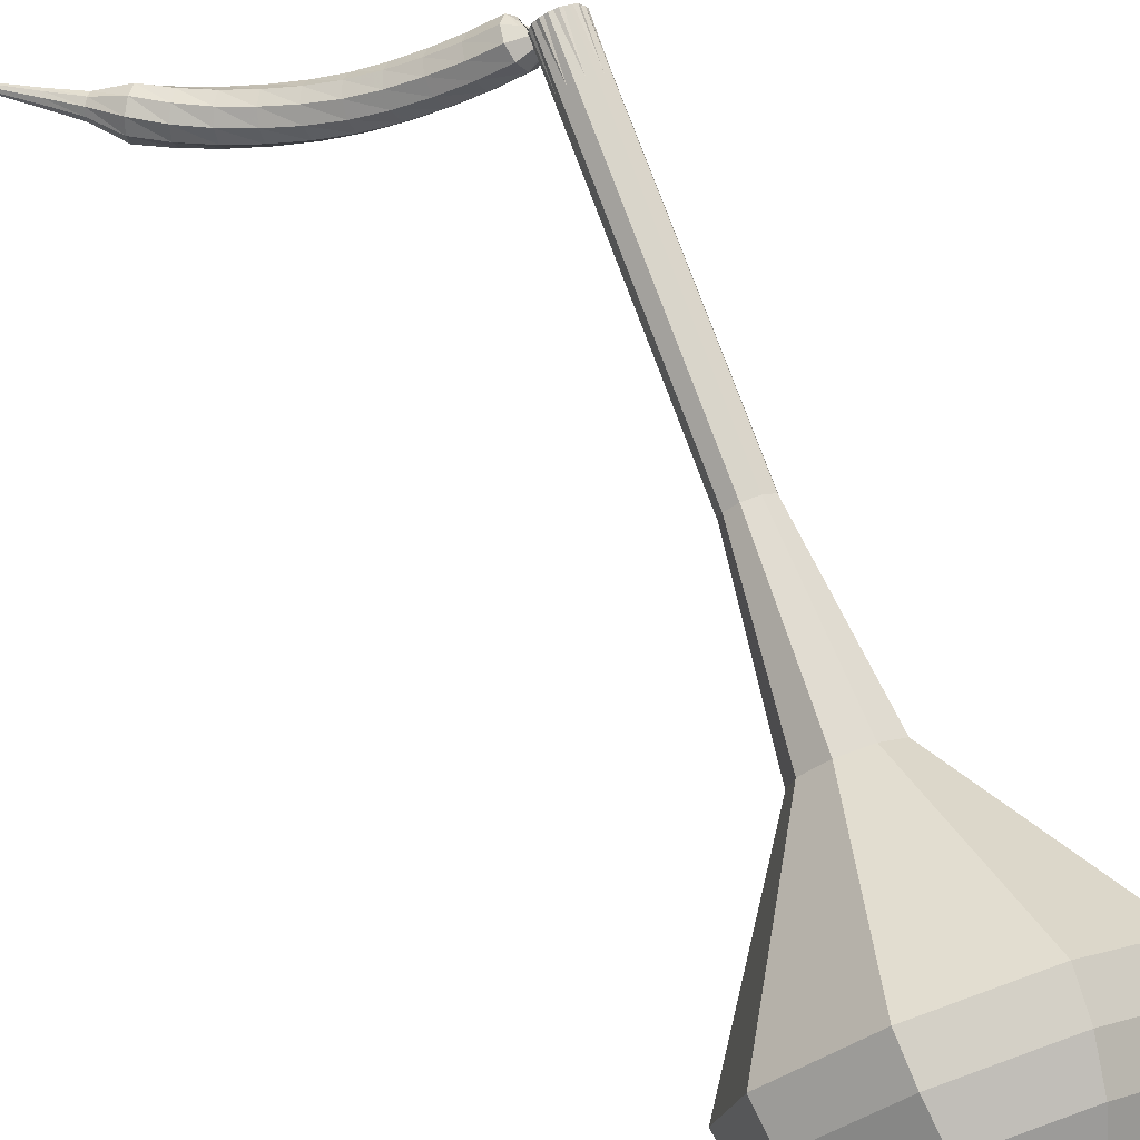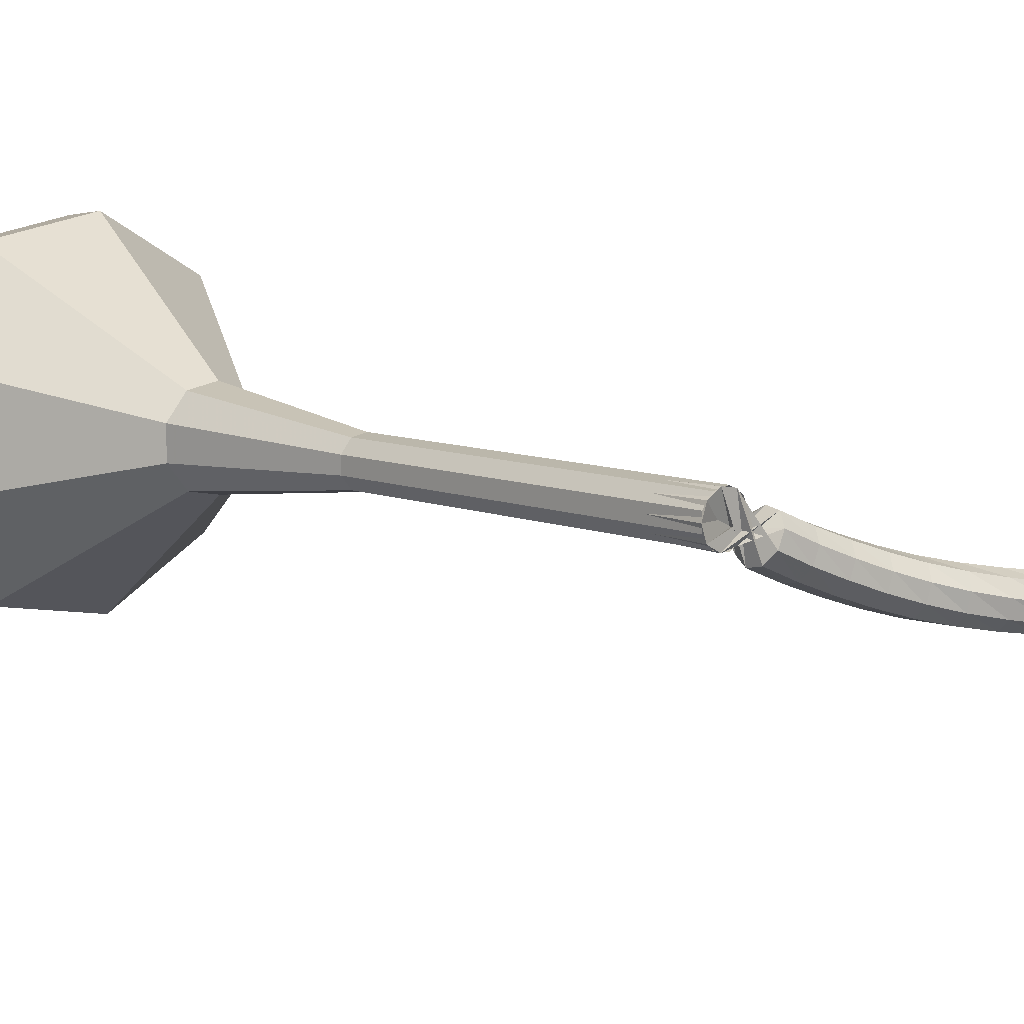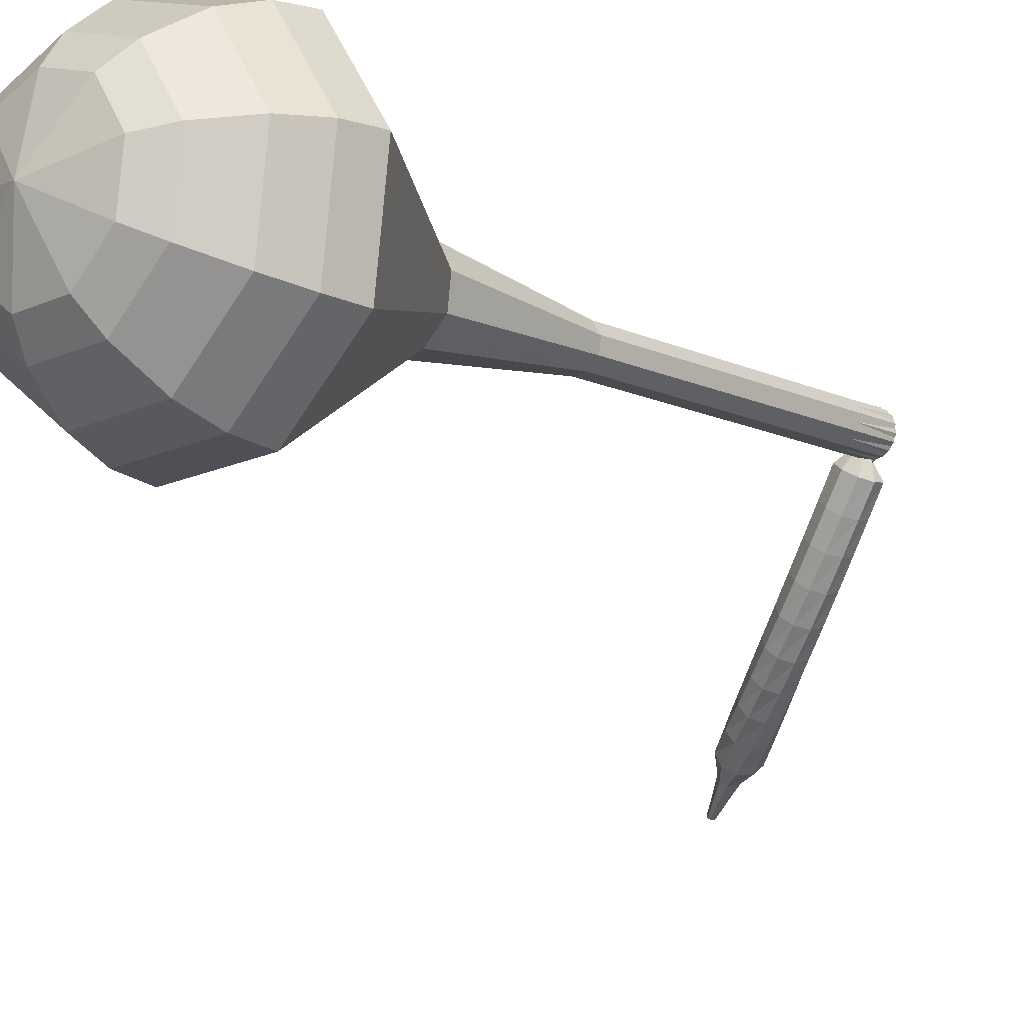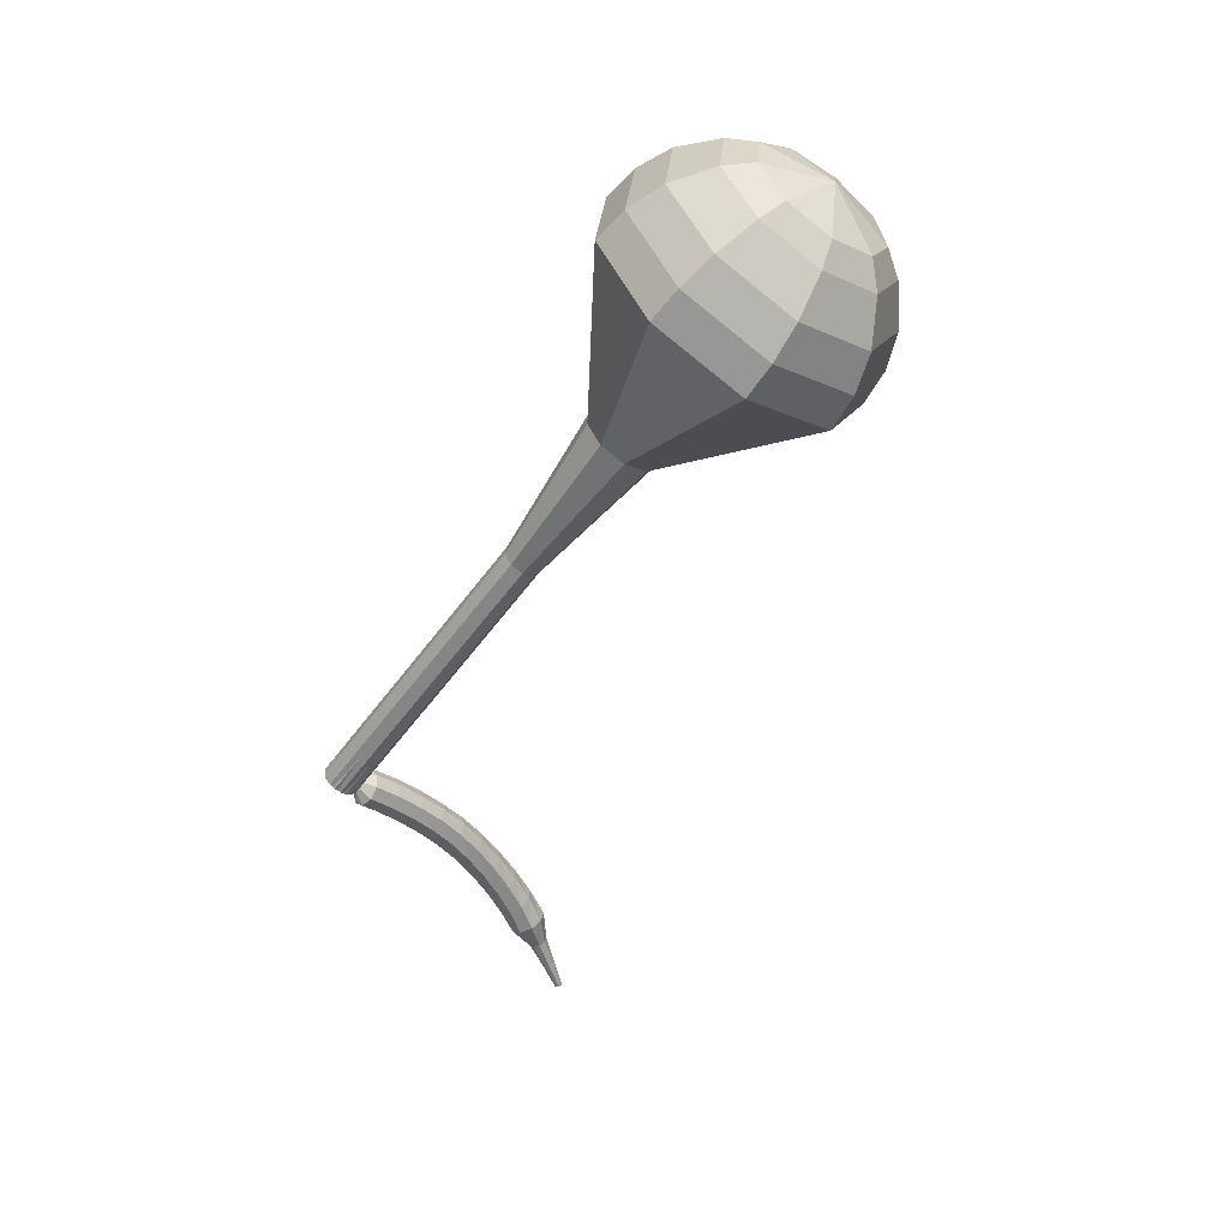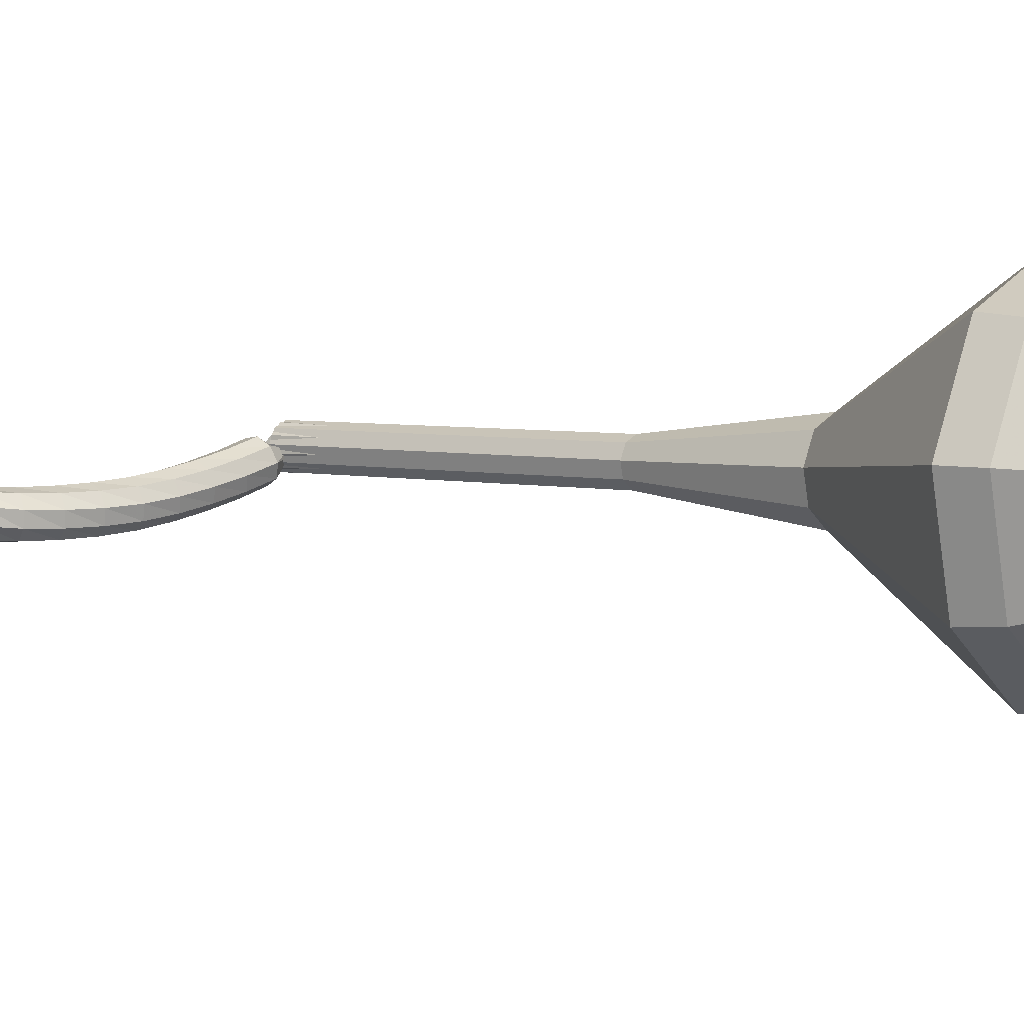
<metadata>
{"format":"obj","ext":"obj","renderer":"f3d","projection":"perspective","resolution":1024,"background":"white","views":[{"elev":55.9,"azim":-52.2,"up":"+Y"},{"elev":32.4,"azim":104.4,"up":"+Y"},{"elev":-36.2,"azim":13.4,"up":"+Y"},{"elev":37.2,"azim":-151.2,"up":"+Z"},{"elev":-24.6,"azim":-86.2,"up":"+Y"}]}
</metadata>
<code>
g tube1
v 89.64 88.54 191.6
v 88.02 86.19 189.7
v 88.37 82.96 188.8
v 90.52 80.36 189.1
v 93.47 79.6 190.6
v 95.83 81.05 192.6
v 96.51 84.01 194.1
v 95.17 87.12 194.4
v 92.46 88.9 193.4
v 89.64 88.54 191.6
v 89.87 87.12 192.4
v 88.68 85.4 191
v 88.94 83.04 190.3
v 90.52 81.13 190.5
v 92.67 80.58 191.6
v 94.4 81.64 193.1
v 94.89 83.81 194.2
v 93.92 86.08 194.4
v 91.93 87.39 193.7
v 89.87 87.12 192.4
v 91.3 83.74 193.1
v 91.3 83.74 193.1
v 91.3 83.74 193.1
v 91.3 83.74 193.1
v 91.3 83.74 193.1
v 91.3 83.74 193.1
v 91.3 83.74 193.1
v 91.3 83.74 193.1
v 91.3 83.74 193.1
v 91.3 83.74 193.1
v 111.8 95.08 160.1
v 111.2 95.01 159.8
v 110.7 95.37 159.6
v 110.4 96 159.6
v 110.6 96.61 159.9
v 111 96.89 160.3
v 111.6 96.74 160.6
v 112.1 96.21 160.7
v 112.1 95.55 160.5
v 111.8 95.08 160.1
v 109.8 95.65 159.2
v 110.2 95.8 158.7
v 110.8 95.58 158.4
v 111.2 95.09 158.5
v 111.4 94.56 158.9
v 111.1 94.23 159.5
v 110.5 94.27 159.9
v 110 94.64 160
v 109.7 95.19 159.7
v 109.8 95.65 159.2
v 109 94.81 158.2
v 109.5 94.97 157.8
v 110.1 94.74 157.5
v 110.5 94.22 157.6
v 110.6 93.67 158
v 110.3 93.33 158.5
v 109.7 93.37 158.9
v 109.2 93.77 159
v 108.9 94.34 158.7
v 109 94.81 158.2
v 108.3 94.04 157.2
v 108.8 94.2 156.7
v 109.4 93.95 156.5
v 109.8 93.42 156.6
v 109.8 92.85 157
v 109.5 92.51 157.4
v 108.9 92.56 157.8
v 108.4 92.97 157.9
v 108.1 93.56 157.7
v 108.3 94.04 157.2
v 107.6 93.35 156.1
v 108.1 93.49 155.7
v 108.7 93.23 155.5
v 109 92.67 155.5
v 109.1 92.08 155.9
v 108.7 91.74 156.4
v 108.1 91.81 156.7
v 107.6 92.25 156.8
v 107.4 92.85 156.6
v 107.6 93.35 156.1
v 106.9 92.74 155
v 107.4 92.87 154.6
v 108 92.57 154.4
v 108.3 91.99 154.4
v 108.3 91.39 154.8
v 107.9 91.06 155.2
v 107.3 91.15 155.5
v 106.8 91.62 155.6
v 106.6 92.25 155.4
v 106.9 92.74 155
v 106.2 92.26 153.8
v 106.8 92.35 153.4
v 107.3 92.01 153.2
v 107.6 91.4 153.3
v 107.5 90.8 153.6
v 107 90.49 154
v 106.4 90.62 154.3
v 106 91.12 154.4
v 105.9 91.77 154.2
v 106.2 92.26 153.8
v 105.5 91.86 152.5
v 106.1 91.92 152.2
v 106.7 91.54 152
v 106.9 90.9 152.1
v 106.7 90.31 152.4
v 106.2 90.03 152.7
v 105.6 90.2 153
v 105.2 90.74 153.1
v 105.2 91.39 152.9
v 105.5 91.86 152.5
v 104.9 91.54 151.3
v 105.5 91.55 150.9
v 106 91.13 150.8
v 106.2 90.48 150.8
v 106 89.89 151.1
v 105.4 89.65 151.4
v 104.8 89.87 151.7
v 104.5 90.44 151.8
v 104.5 91.1 151.6
v 104.9 91.54 151.3
v 104.3 91.32 149.9
v 104.9 91.26 149.6
v 105.4 90.79 149.5
v 105.5 90.11 149.5
v 105.2 89.56 149.8
v 104.6 89.37 150.1
v 104.1 89.66 150.4
v 103.8 90.27 150.4
v 103.9 90.92 150.2
v 104.3 91.32 149.9
v 103.8 91.19 148.6
v 104.4 91.06 148.3
v 104.8 90.52 148.2
v 104.8 89.84 148.2
v 104.4 89.33 148.5
v 103.8 89.23 148.8
v 103.3 89.58 149
v 103.1 90.23 149
v 103.3 90.86 148.9
v 103.8 91.19 148.6
v 103.3 90.64 147.2
v 103.6 90.54 147.1
v 103.8 90.25 147
v 103.7 89.91 147.1
v 103.5 89.68 147.2
v 103.2 89.67 147.3
v 103 89.87 147.4
v 102.9 90.21 147.4
v 103 90.51 147.4
v 103.3 90.64 147.2
v 102.7 90.47 145.9
v 102.9 90.39 145.8
v 103 90.19 145.7
v 103 89.97 145.7
v 102.8 89.83 145.8
v 102.6 89.83 145.9
v 102.4 89.98 146
v 102.4 90.2 146
v 102.5 90.4 145.9
v 102.7 90.47 145.9
v 102.1 90.36 144.5
v 102.2 90.31 144.4
v 102.3 90.19 144.4
v 102.3 90.05 144.4
v 102.2 89.97 144.4
v 102 89.97 144.5
v 101.9 90.06 144.5
v 101.9 90.2 144.5
v 102 90.31 144.5
v 102.1 90.36 144.5
f 1 2 12
f 12 11 1
f 2 3 13
f 13 12 2
f 3 4 14
f 14 13 3
f 4 5 15
f 15 14 4
f 5 6 16
f 16 15 5
f 6 7 17
f 17 16 6
f 7 8 18
f 18 17 7
f 8 9 19
f 19 18 8
f 9 10 20
f 20 19 9
f 11 12 22
f 22 21 11
f 12 13 23
f 23 22 12
f 13 14 24
f 24 23 13
f 14 15 25
f 25 24 14
f 15 16 26
f 26 25 15
f 16 17 27
f 27 26 16
f 17 18 28
f 28 27 17
f 18 19 29
f 29 28 18
f 19 20 30
f 30 29 19
f 21 22 32
f 32 31 21
f 22 23 33
f 33 32 22
f 23 24 34
f 34 33 23
f 24 25 35
f 35 34 24
f 25 26 36
f 36 35 25
f 26 27 37
f 37 36 26
f 27 28 38
f 38 37 27
f 28 29 39
f 39 38 28
f 29 30 40
f 40 39 29
f 31 32 42
f 42 41 31
f 32 33 43
f 43 42 32
f 33 34 44
f 44 43 33
f 34 35 45
f 45 44 34
f 35 36 46
f 46 45 35
f 36 37 47
f 47 46 36
f 37 38 48
f 48 47 37
f 38 39 49
f 49 48 38
f 39 40 50
f 50 49 39
f 41 42 52
f 52 51 41
f 42 43 53
f 53 52 42
f 43 44 54
f 54 53 43
f 44 45 55
f 55 54 44
f 45 46 56
f 56 55 45
f 46 47 57
f 57 56 46
f 47 48 58
f 58 57 47
f 48 49 59
f 59 58 48
f 49 50 60
f 60 59 49
f 51 52 62
f 62 61 51
f 52 53 63
f 63 62 52
f 53 54 64
f 64 63 53
f 54 55 65
f 65 64 54
f 55 56 66
f 66 65 55
f 56 57 67
f 67 66 56
f 57 58 68
f 68 67 57
f 58 59 69
f 69 68 58
f 59 60 70
f 70 69 59
f 61 62 72
f 72 71 61
f 62 63 73
f 73 72 62
f 63 64 74
f 74 73 63
f 64 65 75
f 75 74 64
f 65 66 76
f 76 75 65
f 66 67 77
f 77 76 66
f 67 68 78
f 78 77 67
f 68 69 79
f 79 78 68
f 69 70 80
f 80 79 69
f 71 72 82
f 82 81 71
f 72 73 83
f 83 82 72
f 73 74 84
f 84 83 73
f 74 75 85
f 85 84 74
f 75 76 86
f 86 85 75
f 76 77 87
f 87 86 76
f 77 78 88
f 88 87 77
f 78 79 89
f 89 88 78
f 79 80 90
f 90 89 79
f 81 82 92
f 92 91 81
f 82 83 93
f 93 92 82
f 83 84 94
f 94 93 83
f 84 85 95
f 95 94 84
f 85 86 96
f 96 95 85
f 86 87 97
f 97 96 86
f 87 88 98
f 98 97 87
f 88 89 99
f 99 98 88
f 89 90 100
f 100 99 89
f 91 92 102
f 102 101 91
f 92 93 103
f 103 102 92
f 93 94 104
f 104 103 93
f 94 95 105
f 105 104 94
f 95 96 106
f 106 105 95
f 96 97 107
f 107 106 96
f 97 98 108
f 108 107 97
f 98 99 109
f 109 108 98
f 99 100 110
f 110 109 99
f 101 102 112
f 112 111 101
f 102 103 113
f 113 112 102
f 103 104 114
f 114 113 103
f 104 105 115
f 115 114 104
f 105 106 116
f 116 115 105
f 106 107 117
f 117 116 106
f 107 108 118
f 118 117 107
f 108 109 119
f 119 118 108
f 109 110 120
f 120 119 109
f 111 112 122
f 122 121 111
f 112 113 123
f 123 122 112
f 113 114 124
f 124 123 113
f 114 115 125
f 125 124 114
f 115 116 126
f 126 125 115
f 116 117 127
f 127 126 116
f 117 118 128
f 128 127 117
f 118 119 129
f 129 128 118
f 119 120 130
f 130 129 119
f 121 122 132
f 132 131 121
f 122 123 133
f 133 132 122
f 123 124 134
f 134 133 123
f 124 125 135
f 135 134 124
f 125 126 136
f 136 135 125
f 126 127 137
f 137 136 126
f 127 128 138
f 138 137 127
f 128 129 139
f 139 138 128
f 129 130 140
f 140 139 129
f 131 132 142
f 142 141 131
f 132 133 143
f 143 142 132
f 133 134 144
f 144 143 133
f 134 135 145
f 145 144 134
f 135 136 146
f 146 145 135
f 136 137 147
f 147 146 136
f 137 138 148
f 148 147 137
f 138 139 149
f 149 148 138
f 139 140 150
f 150 149 139
f 141 142 152
f 152 151 141
f 142 143 153
f 153 152 142
f 143 144 154
f 154 153 143
f 144 145 155
f 155 154 144
f 145 146 156
f 156 155 145
f 146 147 157
f 157 156 146
f 147 148 158
f 158 157 147
f 148 149 159
f 159 158 148
f 149 150 160
f 160 159 149
f 151 152 162
f 162 161 151
f 152 153 163
f 163 162 152
f 153 154 164
f 164 163 153
f 154 155 165
f 165 164 154
f 155 156 166
f 166 165 155
f 156 157 167
f 167 166 156
f 157 158 168
f 168 167 157
f 158 159 169
f 169 168 158
f 159 160 170
f 170 169 159
v 110.8 96.79 160.1
v 110.4 96.32 159.7
v 110.5 95.67 159.6
v 110.9 95.14 159.6
v 111.5 94.99 159.9
v 112 95.28 160.3
v 112.1 95.88 160.6
v 111.9 96.51 160.7
v 111.3 96.87 160.5
v 110.8 96.79 160.1
v 108.7 95.55 163.5
v 108.4 95.08 163.1
v 108.5 94.43 162.9
v 108.9 93.9 163
v 109.5 93.75 163.3
v 110 94.04 163.7
v 110.1 94.64 164
v 109.8 95.26 164.1
v 109.3 95.62 163.9
v 108.7 95.55 163.5
v 106.7 94.31 166.8
v 106.4 93.84 166.5
v 106.4 93.18 166.3
v 106.9 92.66 166.3
v 107.5 92.51 166.6
v 107.9 92.8 167
v 108.1 93.4 167.3
v 107.8 94.02 167.4
v 107.3 94.38 167.2
v 106.7 94.31 166.8
v 104.7 93.07 170.2
v 104.3 92.59 169.8
v 104.4 91.94 169.6
v 104.8 91.42 169.7
v 105.4 91.26 170
v 105.9 91.56 170.4
v 106 92.15 170.7
v 105.8 92.78 170.8
v 105.2 93.14 170.6
v 104.7 93.07 170.2
v 102.6 91.82 173.6
v 102.3 91.35 173.2
v 102.4 90.7 173
v 102.8 90.17 173.1
v 103.4 90.02 173.4
v 103.9 90.31 173.8
v 104 90.91 174.1
v 103.7 91.54 174.1
v 103.2 91.9 173.9
v 102.6 91.82 173.6
v 98.02 90.2 180.3
v 97.37 89.25 179.5
v 97.51 87.94 179.1
v 98.38 86.89 179.3
v 99.57 86.58 179.9
v 100.5 87.17 180.7
v 100.8 88.37 181.3
v 100.3 89.62 181.4
v 99.17 90.35 181
v 98.02 90.2 180.3
v 91.09 92.4 187
v 88.65 88.85 184.2
v 89.18 83.97 182.7
v 92.43 80.04 183.2
v 96.89 78.89 185.5
v 100.5 81.08 188.5
v 101.5 85.56 190.8
v 99.46 90.25 191.3
v 95.36 92.95 189.8
v 91.09 92.4 187
v 90.29 91.63 188.5
v 87.93 88.2 185.8
v 88.44 83.47 184.4
v 91.59 79.66 184.9
v 95.9 78.55 187.1
v 99.36 80.67 190
v 100.3 85.01 192.2
v 98.39 89.55 192.7
v 94.42 92.17 191.2
v 90.29 91.63 188.5
v 89.76 90.41 190.1
v 87.65 87.34 187.6
v 88.11 83.11 186.4
v 90.93 79.71 186.8
v 94.78 78.72 188.8
v 97.88 80.6 191.3
v 98.76 84.49 193.3
v 97.01 88.55 193.8
v 93.46 90.89 192.5
v 89.76 90.41 190.1
v 89.64 88.54 191.6
v 88.02 86.19 189.7
v 88.37 82.96 188.8
v 90.52 80.36 189.1
v 93.47 79.6 190.6
v 95.83 81.05 192.6
v 96.51 84.01 194.1
v 95.17 87.12 194.4
v 92.46 88.9 193.4
v 89.64 88.54 191.6
v 89.87 87.12 192.4
v 88.68 85.4 191
v 88.94 83.04 190.3
v 90.52 81.13 190.5
v 92.67 80.58 191.6
v 94.4 81.64 193.1
v 94.89 83.81 194.2
v 93.92 86.08 194.4
v 91.93 87.39 193.7
v 89.87 87.12 192.4
v 91.3 83.74 193.1
v 91.3 83.74 193.1
v 91.3 83.74 193.1
v 91.3 83.74 193.1
v 91.3 83.74 193.1
v 91.3 83.74 193.1
v 91.3 83.74 193.1
v 91.3 83.74 193.1
v 91.3 83.74 193.1
v 91.3 83.74 193.1
f 171 172 182
f 182 181 171
f 172 173 183
f 183 182 172
f 173 174 184
f 184 183 173
f 174 175 185
f 185 184 174
f 175 176 186
f 186 185 175
f 176 177 187
f 187 186 176
f 177 178 188
f 188 187 177
f 178 179 189
f 189 188 178
f 179 180 190
f 190 189 179
f 181 182 192
f 192 191 181
f 182 183 193
f 193 192 182
f 183 184 194
f 194 193 183
f 184 185 195
f 195 194 184
f 185 186 196
f 196 195 185
f 186 187 197
f 197 196 186
f 187 188 198
f 198 197 187
f 188 189 199
f 199 198 188
f 189 190 200
f 200 199 189
f 191 192 202
f 202 201 191
f 192 193 203
f 203 202 192
f 193 194 204
f 204 203 193
f 194 195 205
f 205 204 194
f 195 196 206
f 206 205 195
f 196 197 207
f 207 206 196
f 197 198 208
f 208 207 197
f 198 199 209
f 209 208 198
f 199 200 210
f 210 209 199
f 201 202 212
f 212 211 201
f 202 203 213
f 213 212 202
f 203 204 214
f 214 213 203
f 204 205 215
f 215 214 204
f 205 206 216
f 216 215 205
f 206 207 217
f 217 216 206
f 207 208 218
f 218 217 207
f 208 209 219
f 219 218 208
f 209 210 220
f 220 219 209
f 211 212 222
f 222 221 211
f 212 213 223
f 223 222 212
f 213 214 224
f 224 223 213
f 214 215 225
f 225 224 214
f 215 216 226
f 226 225 215
f 216 217 227
f 227 226 216
f 217 218 228
f 228 227 217
f 218 219 229
f 229 228 218
f 219 220 230
f 230 229 219
f 221 222 232
f 232 231 221
f 222 223 233
f 233 232 222
f 223 224 234
f 234 233 223
f 224 225 235
f 235 234 224
f 225 226 236
f 236 235 225
f 226 227 237
f 237 236 226
f 227 228 238
f 238 237 227
f 228 229 239
f 239 238 228
f 229 230 240
f 240 239 229
f 231 232 242
f 242 241 231
f 232 233 243
f 243 242 232
f 233 234 244
f 244 243 233
f 234 235 245
f 245 244 234
f 235 236 246
f 246 245 235
f 236 237 247
f 247 246 236
f 237 238 248
f 248 247 237
f 238 239 249
f 249 248 238
f 239 240 250
f 250 249 239
f 241 242 252
f 252 251 241
f 242 243 253
f 253 252 242
f 243 244 254
f 254 253 243
f 244 245 255
f 255 254 244
f 245 246 256
f 256 255 245
f 246 247 257
f 257 256 246
f 247 248 258
f 258 257 247
f 248 249 259
f 259 258 248
f 249 250 260
f 260 259 249
f 251 252 262
f 262 261 251
f 252 253 263
f 263 262 252
f 253 254 264
f 264 263 253
f 254 255 265
f 265 264 254
f 255 256 266
f 266 265 255
f 256 257 267
f 267 266 256
f 257 258 268
f 268 267 257
f 258 259 269
f 269 268 258
f 259 260 270
f 270 269 259
f 261 262 272
f 272 271 261
f 262 263 273
f 273 272 262
f 263 264 274
f 274 273 263
f 264 265 275
f 275 274 264
f 265 266 276
f 276 275 265
f 266 267 277
f 277 276 266
f 267 268 278
f 278 277 267
f 268 269 279
f 279 278 268
f 269 270 280
f 280 279 269
f 271 272 282
f 282 281 271
f 272 273 283
f 283 282 272
f 273 274 284
f 284 283 273
f 274 275 285
f 285 284 274
f 275 276 286
f 286 285 275
f 276 277 287
f 287 286 276
f 277 278 288
f 288 287 277
f 278 279 289
f 289 288 278
f 279 280 290
f 290 289 279
g

</code>
